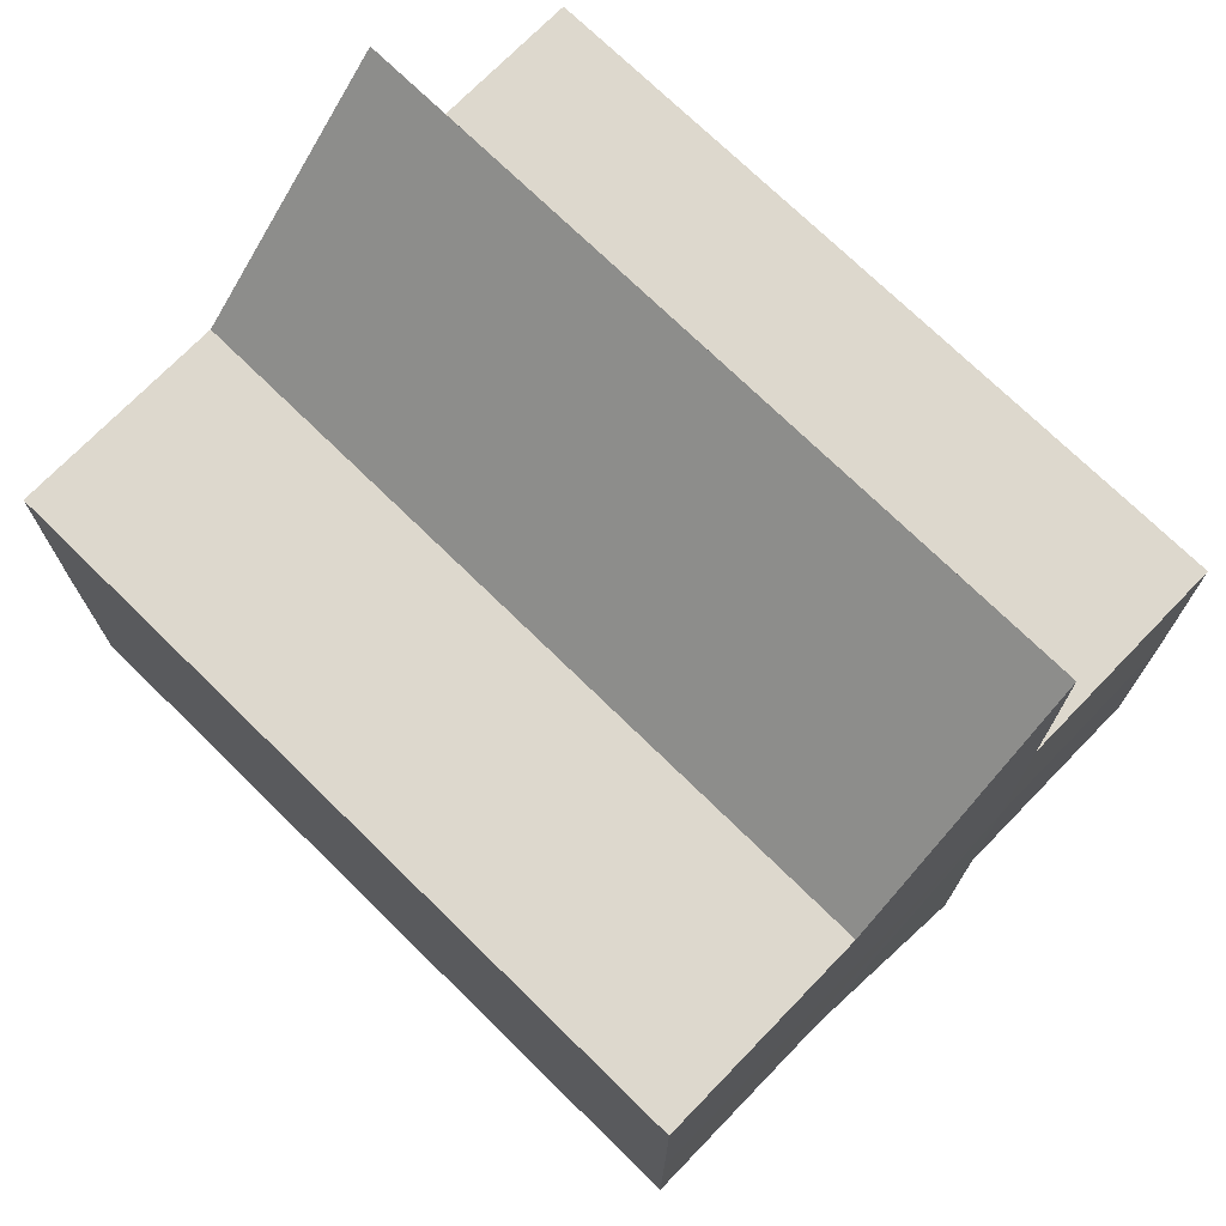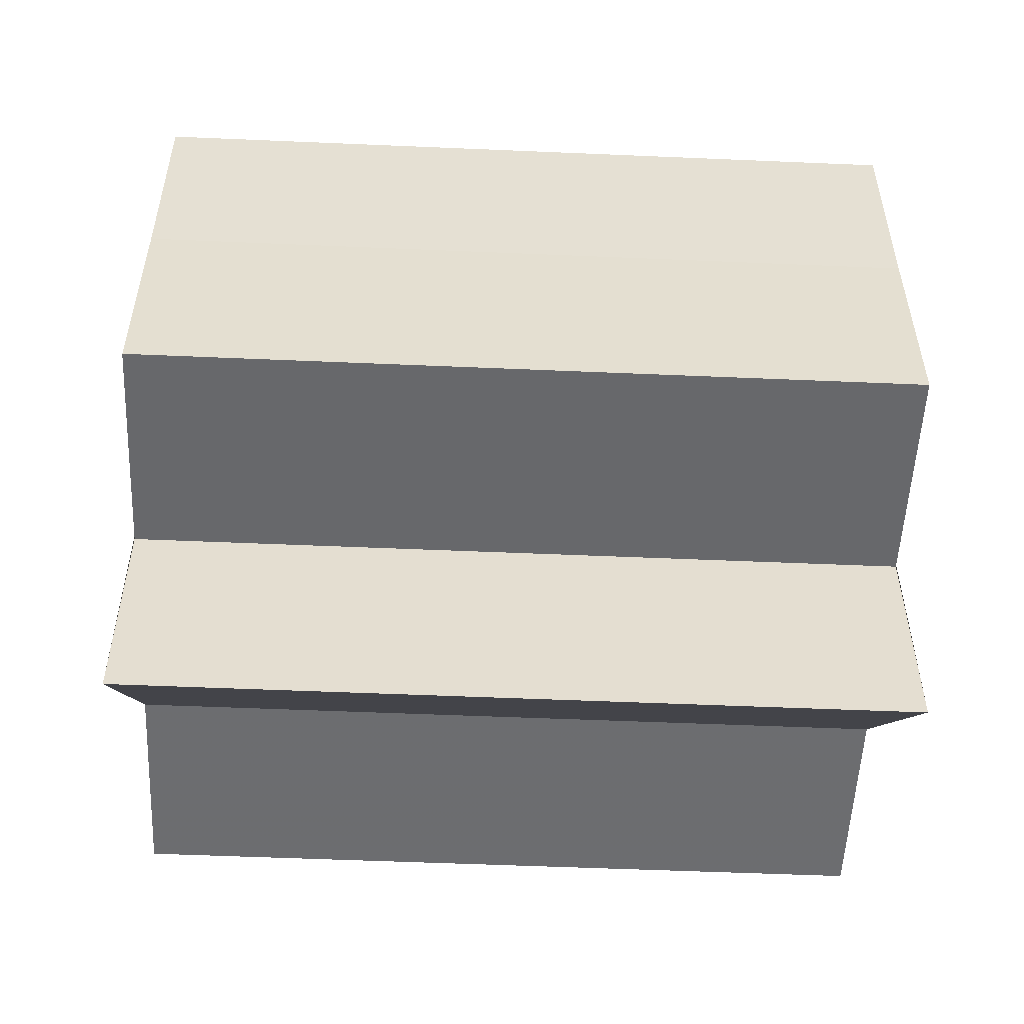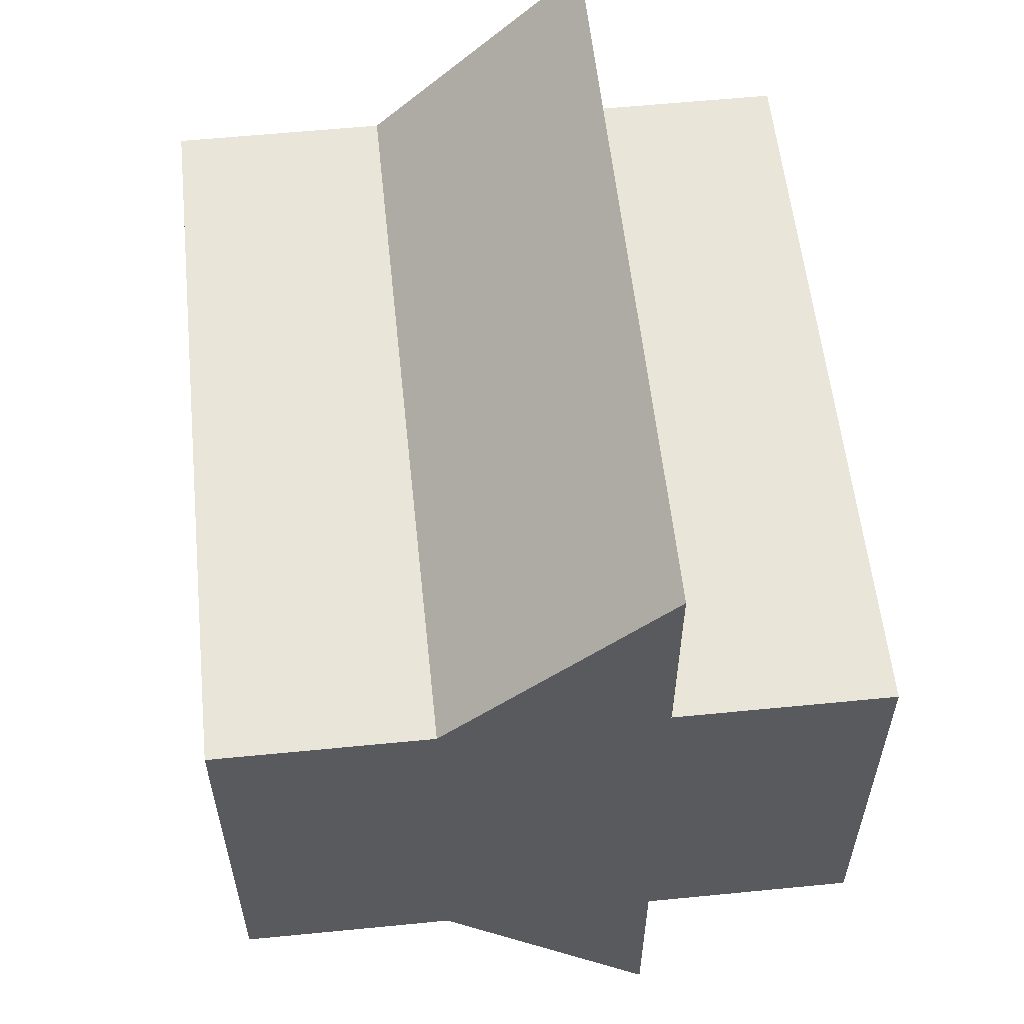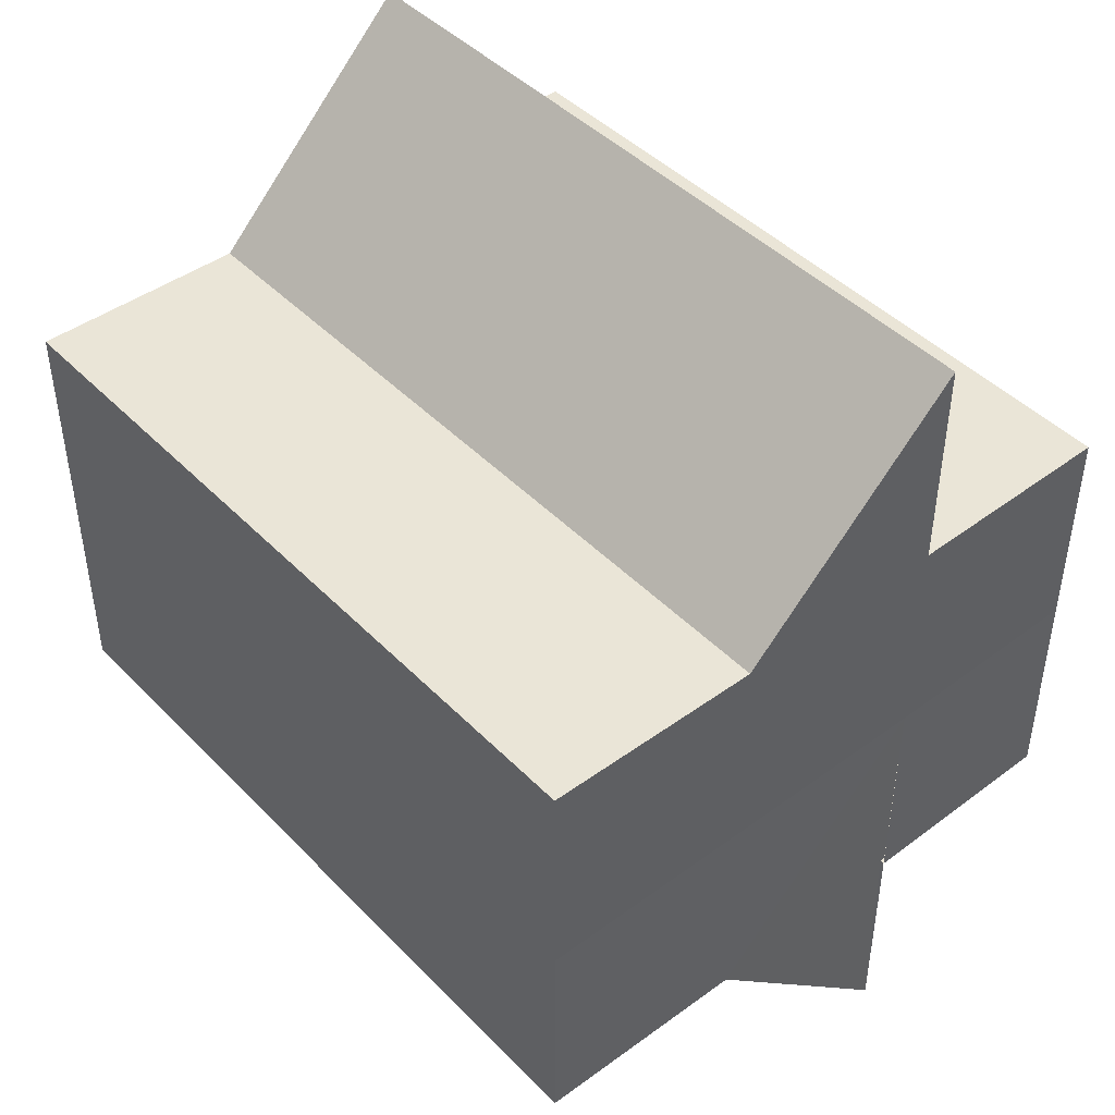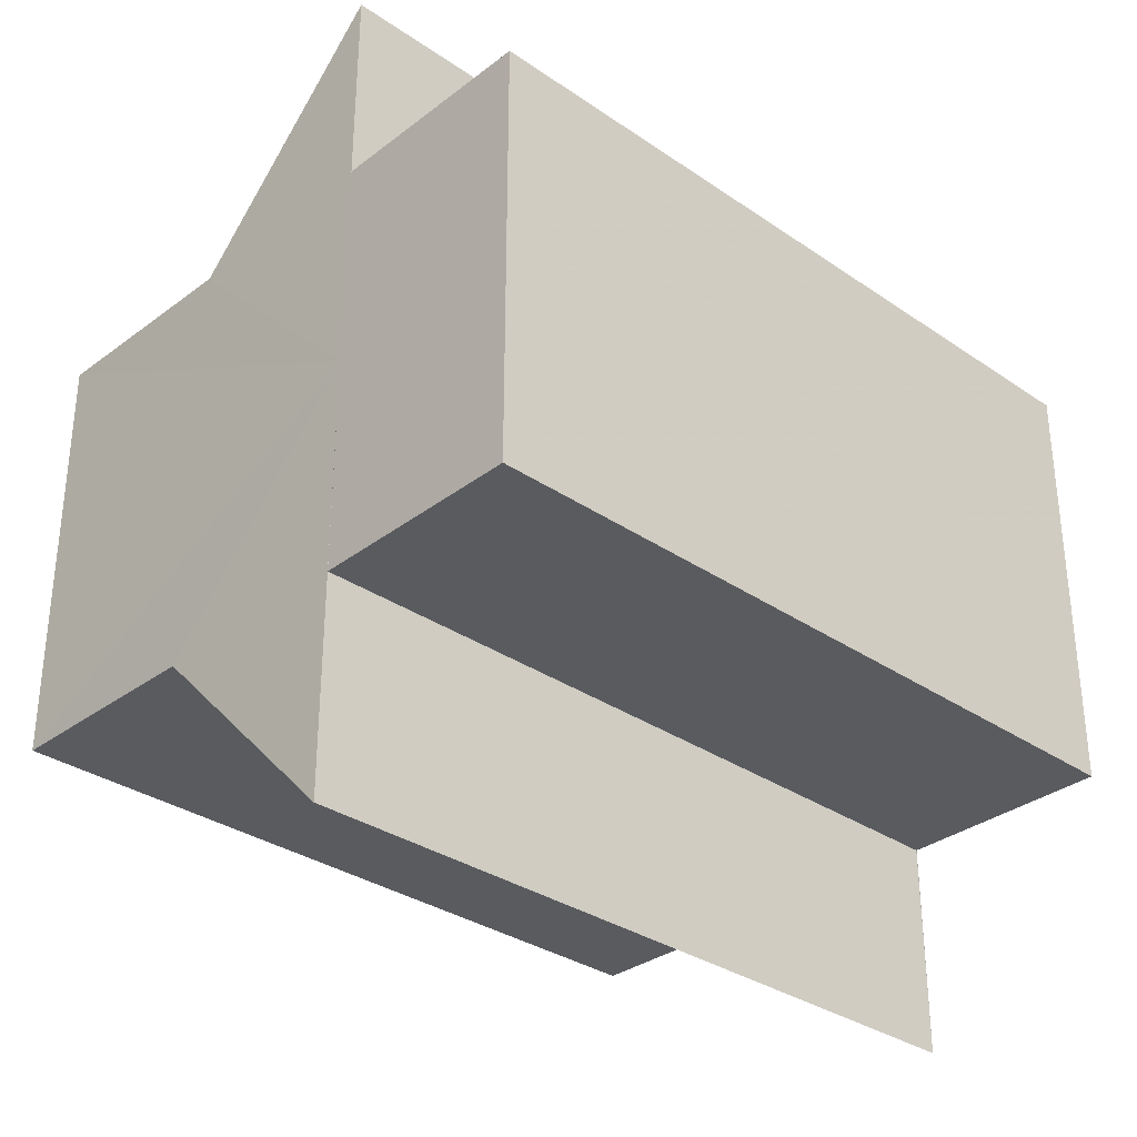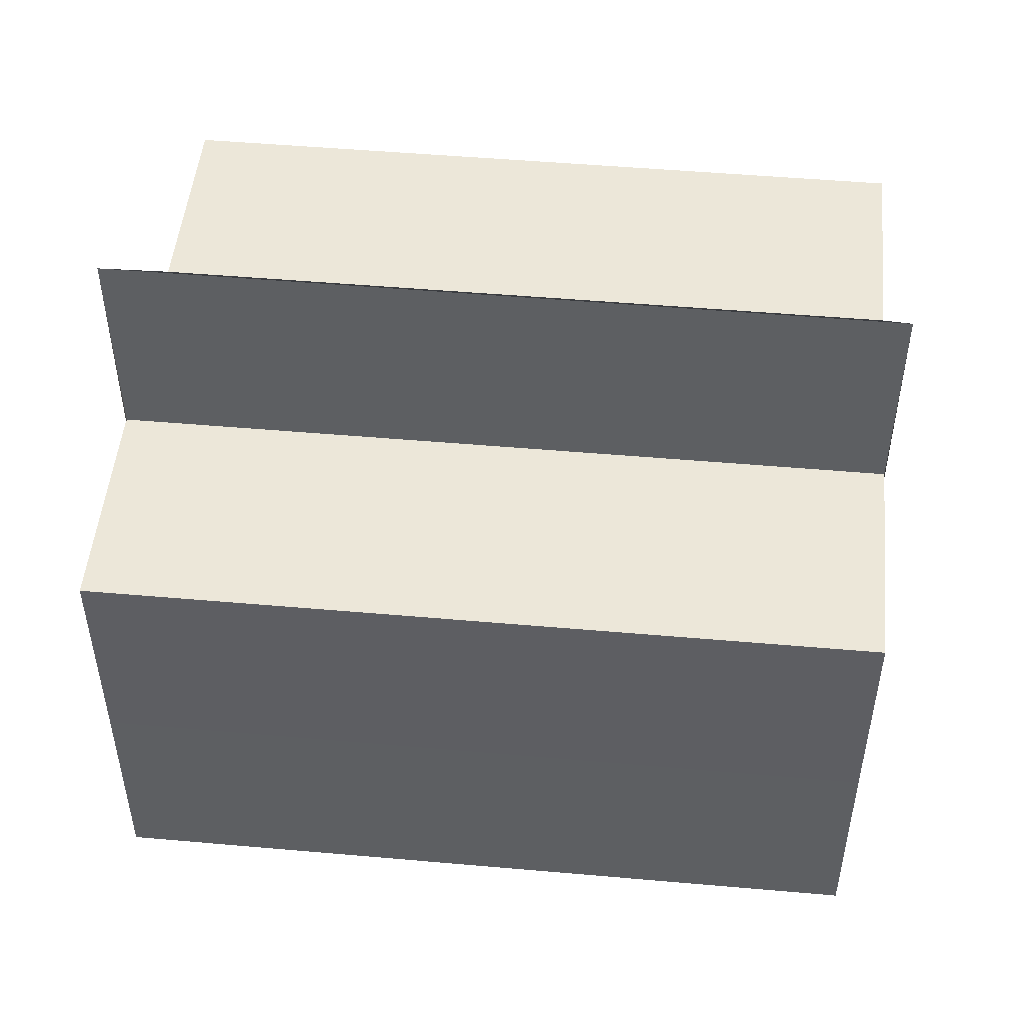
<metadata>
{"format":"obj","ext":"obj","renderer":"f3d","projection":"perspective","resolution":1024,"background":"white","views":[{"elev":72.8,"azim":134.3,"up":"+Y"},{"elev":-53.4,"azim":-92.6,"up":"+Y"},{"elev":57.5,"azim":174.1,"up":"+Y"},{"elev":44.7,"azim":139.4,"up":"+Y"},{"elev":-32.4,"azim":-133.6,"up":"+Y"},{"elev":49.7,"azim":-84.4,"up":"+Y"}]}
</metadata>
<code>
o 9277
v 2224 1891 16.27
v 2224 1891 16.27
v 2224 1891 16.3
v 2224 1891 16.27
v 2224 1891 16.3
v 2224 1891 16.27
v 2224 1891 16.3
v 2224 1891 16.27
v 2224 1891 16.3
v 2224 1891 16.27
v 2224 1891 16.27
v 2224 1891 16.27
v 2224 1891 16.27
v 2224 1891 16.3
v 2224 1891 16.3
v 2224 1891 16.3
v 2224 1891 16.27
v 2224 1891 16.27
v 2224 1891 16.27
v 2224 1891 16.27
v 2224 1891 16.3
v 2224 1891 16.27
v 2224 1891 16.3
v 2224 1891 16.3
v 2224 1891 16.27
v 2224 1891 16.3
v 2224 1891 16.27
v 2224 1891 16.27
v 2224 1891 16.27
v 2224 1891 16.27
v 2224 1891 16.27
v 2224 1891 16.3
v 2224 1891 16.3
v 2224 1891 16.3
v 2224 1891 16.3
v 2224 1891 16.3
v 2224 1891 16.3
v 2224 1891 16.3
v 2224 1891 16.3
v 2224 1891 16.3
v 2224 1891 16.3
v 2224 1891 16.3
v 2224 1891 16.3
v 2224 1891 16.3
v 2224 1891 16.3
v 2224 1891 16.3
v 2224 1891 16.3
v 2224 1891 16.27
v 2224 1891 16.27
v 2224 1891 16.27
v 2224 1891 16.27
v 2224 1891 16.27
v 2224 1891 16.3
v 2224 1891 16.3
v 2224 1891 16.27
v 2224 1891 16.27
v 2224 1891 16.3
v 2224 1891 16.3
v 2224 1891 16.3
v 2224 1891 16.3
v 2224 1891 16.27
v 2224 1891 16.27
v 2224 1891 16.3
v 2224 1891 16.27
v 2224 1891 16.27
v 2224 1891 16.27
v 2224 1891 16.27
v 2224 1891 16.3
v 2224 1891 16.27
v 2224 1891 16.27
v 2224 1891 16.3
v 2224 1891 16.27
v 2224 1891 16.27
v 2224 1891 16.3
f 1 2 3
f 4 1 5
f 5 6 7
f 7 8 9
f 10 8 11
f 10 12 8
f 10 13 12
f 14 13 15
f 16 17 14
f 18 19 16
f 19 20 21
f 10 11 22
f 23 22 24
f 10 22 25
f 26 27 23
f 10 25 28
f 29 30 26
f 30 31 32
f 33 28 34
f 35 34 36
f 35 36 37
f 35 37 38
f 35 38 39
f 35 39 40
f 35 40 41
f 35 42 43
f 35 44 42
f 35 45 44
f 35 46 45
f 47 48 46
f 10 49 48
f 10 50 49
f 10 51 50
f 10 52 51
f 53 49 54
f 55 56 53
f 57 51 58
f 59 52 60
f 61 62 59
f 63 64 57
f 65 66 63
f 66 67 68
f 69 70 71
f 72 73 74

</code>
